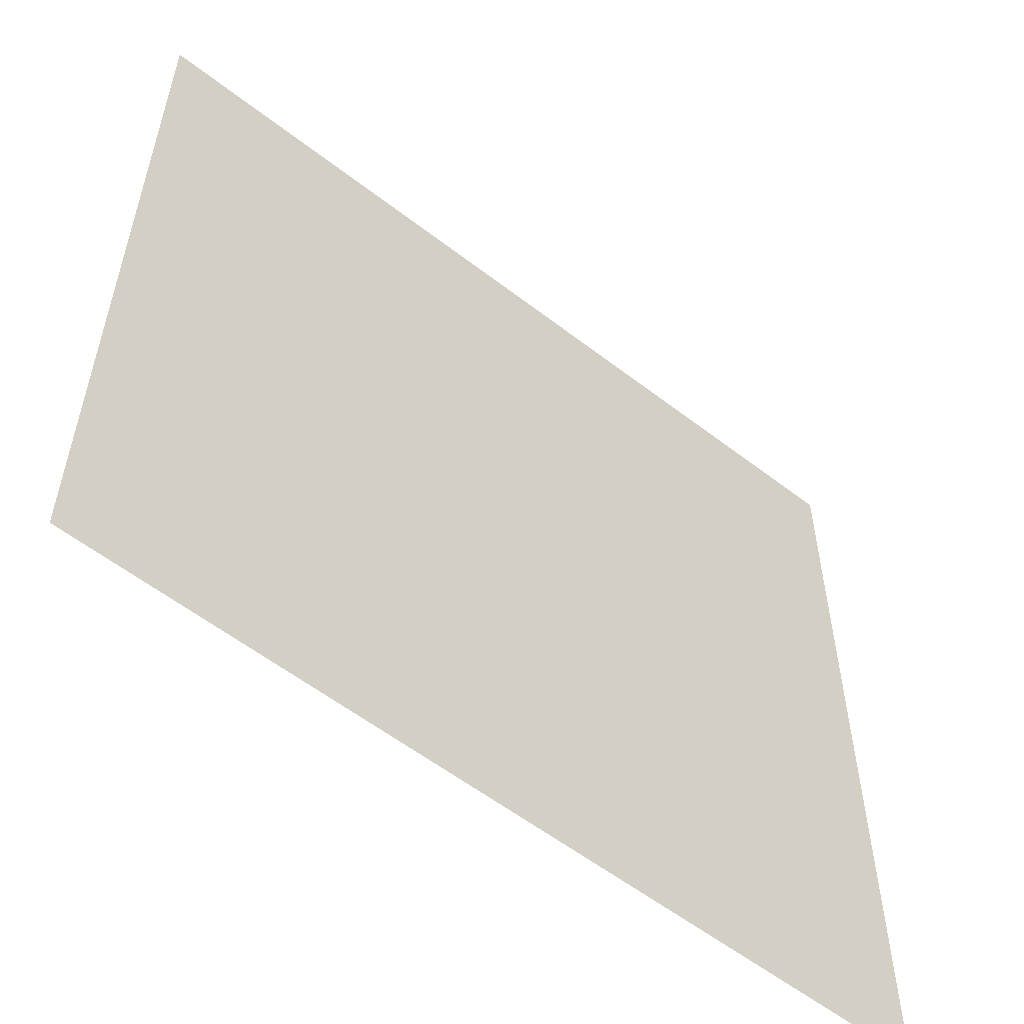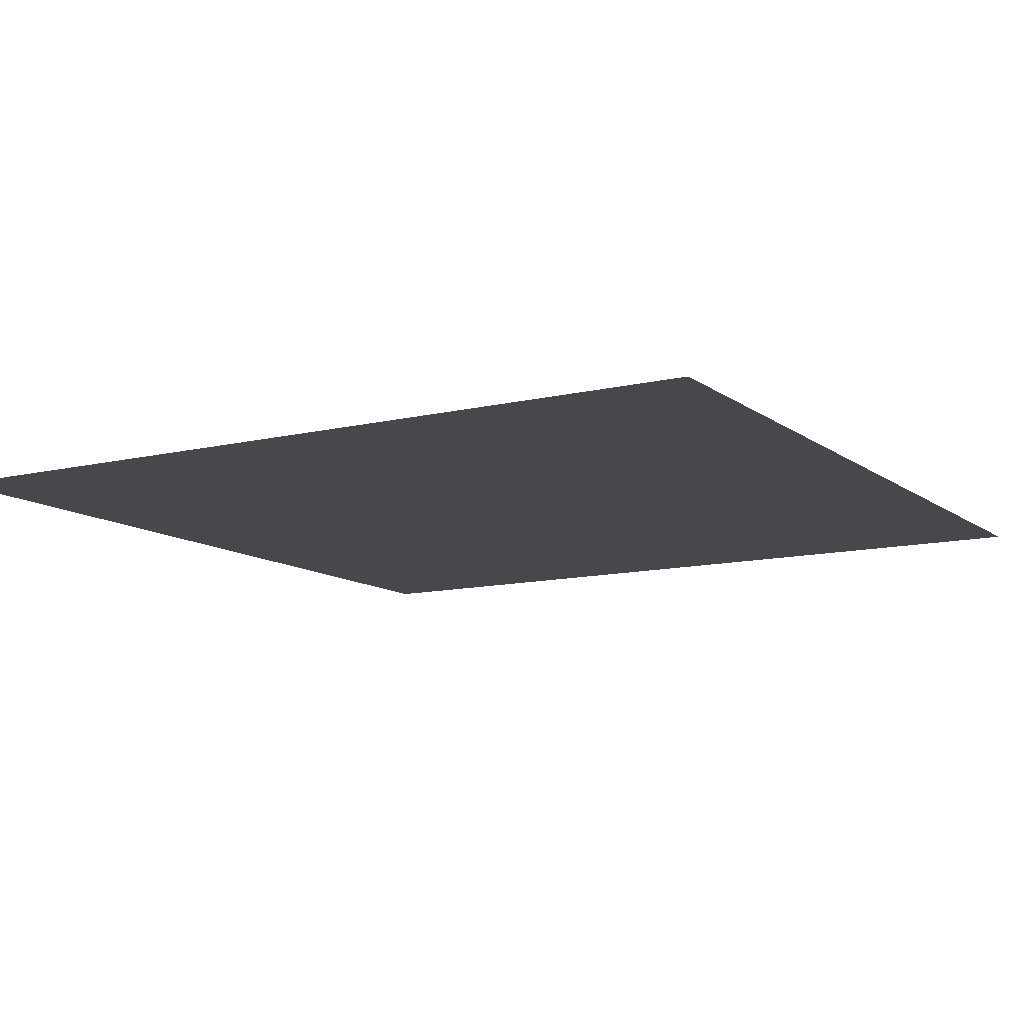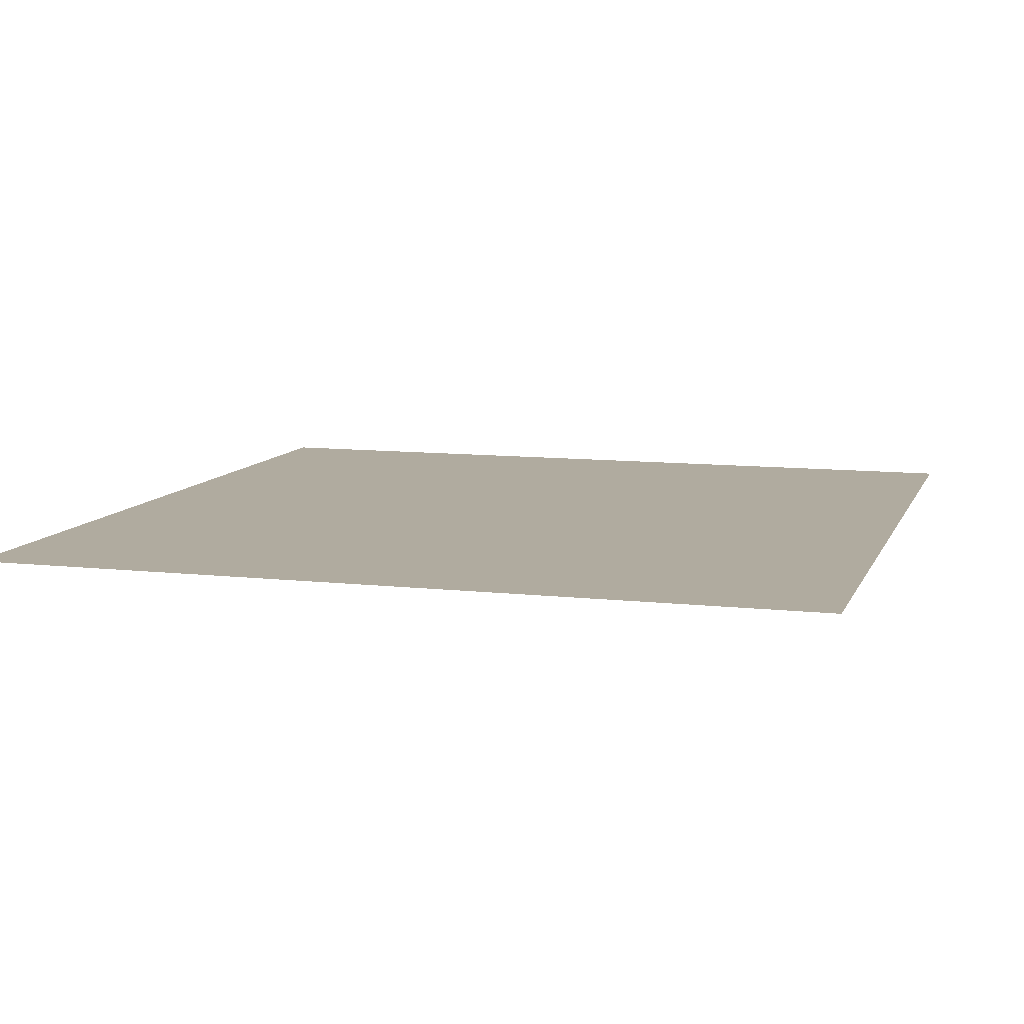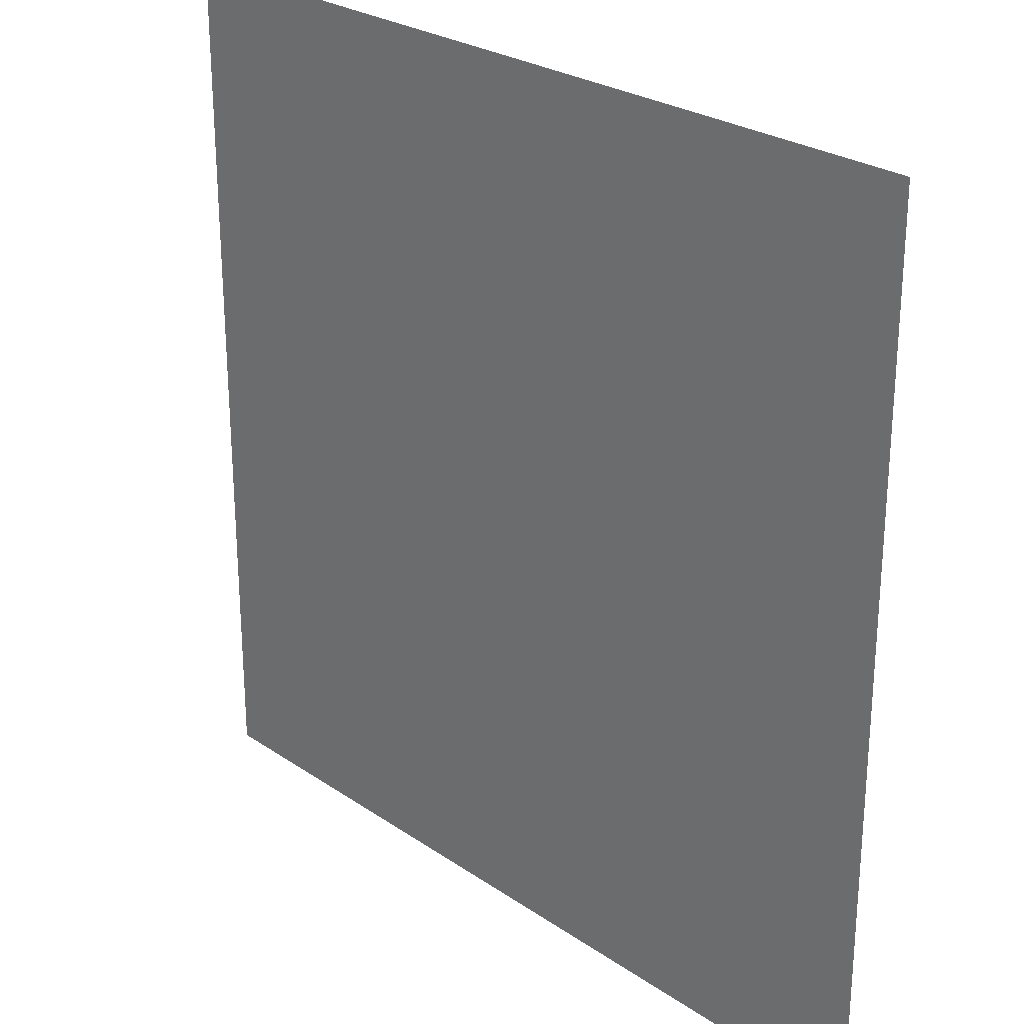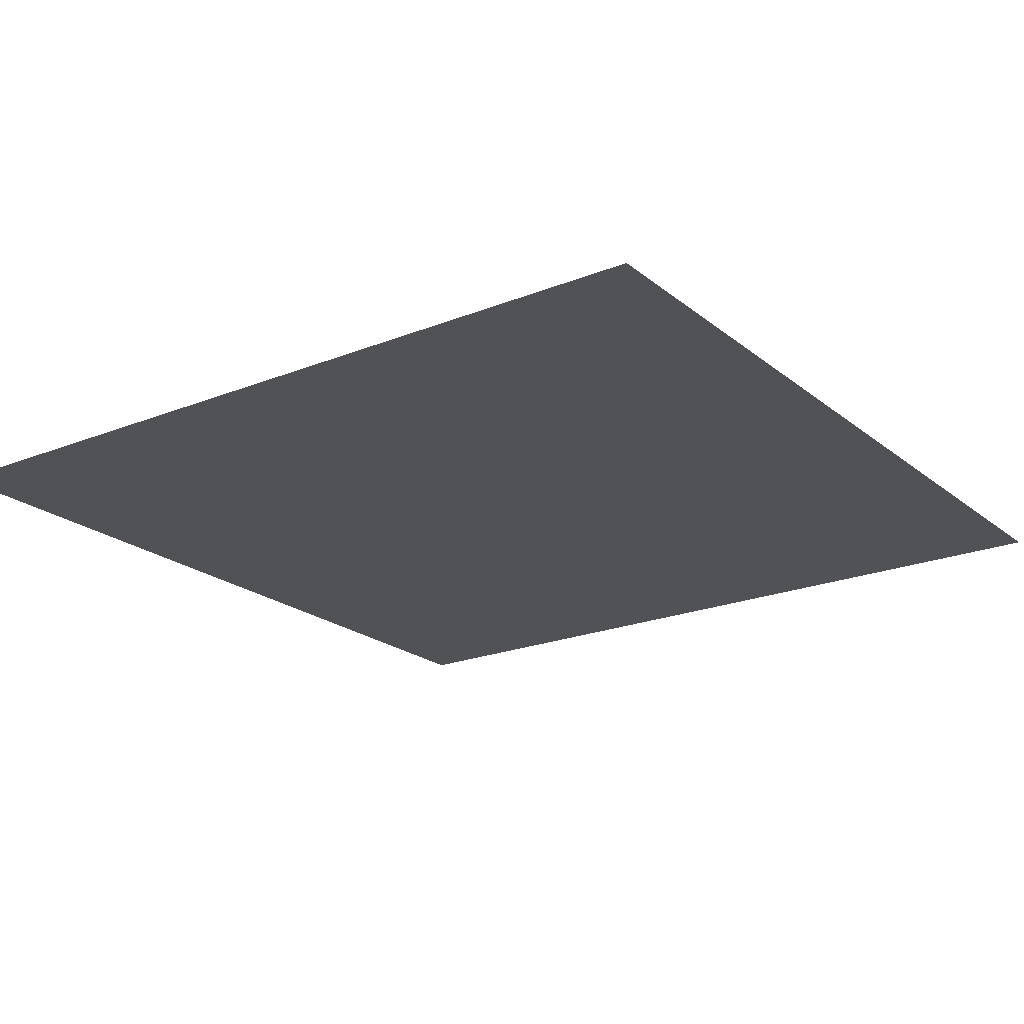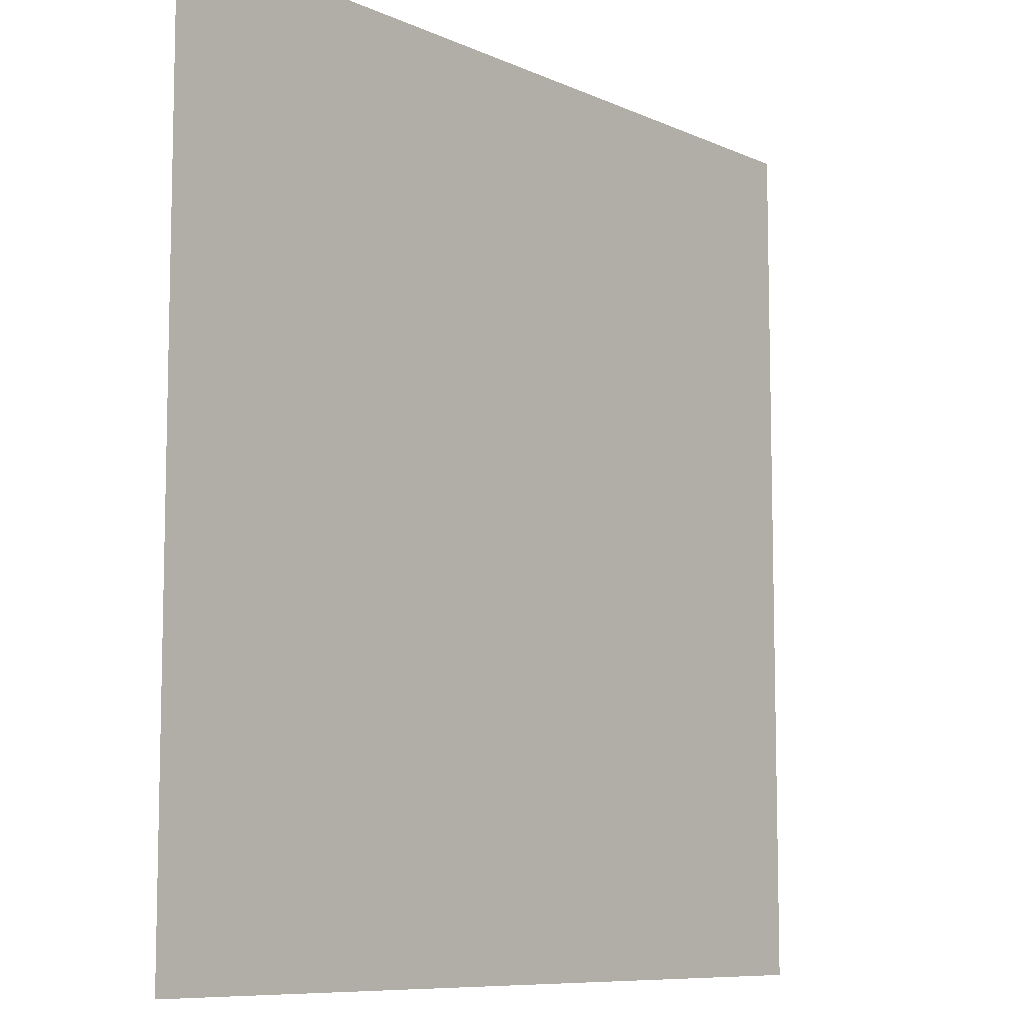
<metadata>
{"format":"obj","ext":"obj","renderer":"f3d","projection":"perspective","resolution":1024,"background":"white","views":[{"elev":-57.0,"azim":141.1,"up":"+Y"},{"elev":-11.4,"azim":-59.4,"up":"+Z"},{"elev":9.7,"azim":-163.6,"up":"+Z"},{"elev":26.2,"azim":-133.1,"up":"+Y"},{"elev":-21.1,"azim":-144.4,"up":"+Z"},{"elev":-8.7,"azim":-50.3,"up":"+Y"}]}
</metadata>
<code>
v 0 -576 0
v -48 -576 0
v -48 -528 0
v 0 -528 0
v -48 -576 0
v -96 -576 0
v -96 -528 0
v -48 -528 0
v 0 -624 0
v -48 -624 0
v -48 -576 0
v 0 -576 0
v -48 -624 0
v -96 -624 0
v -96 -576 0
v -48 -576 0
g Hill_mesh_0008
f 1 2 3 4
f 5 6 7 8
f 9 10 11 12
f 13 14 15 16

</code>
